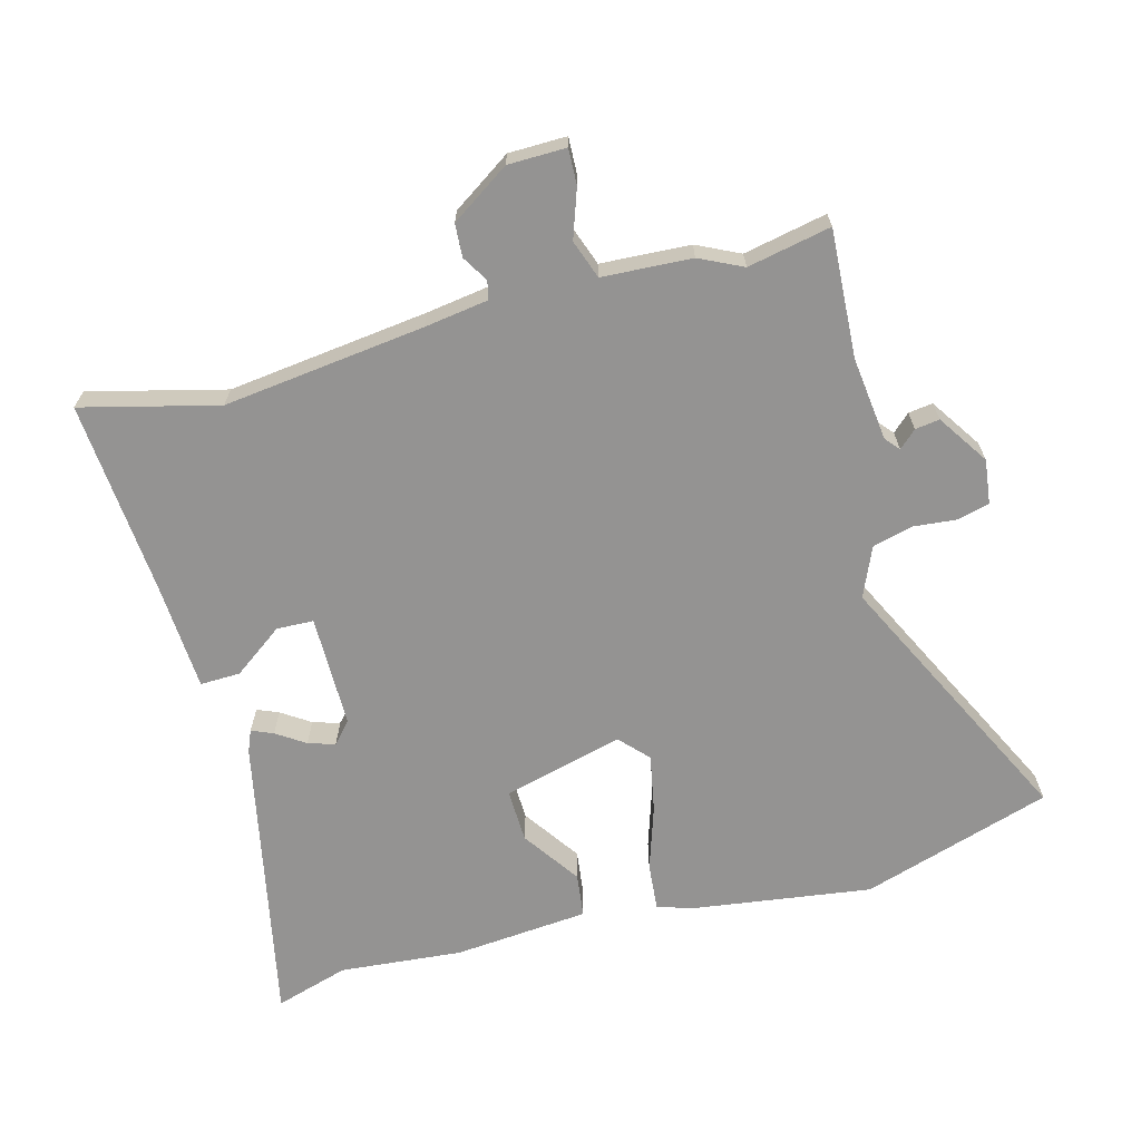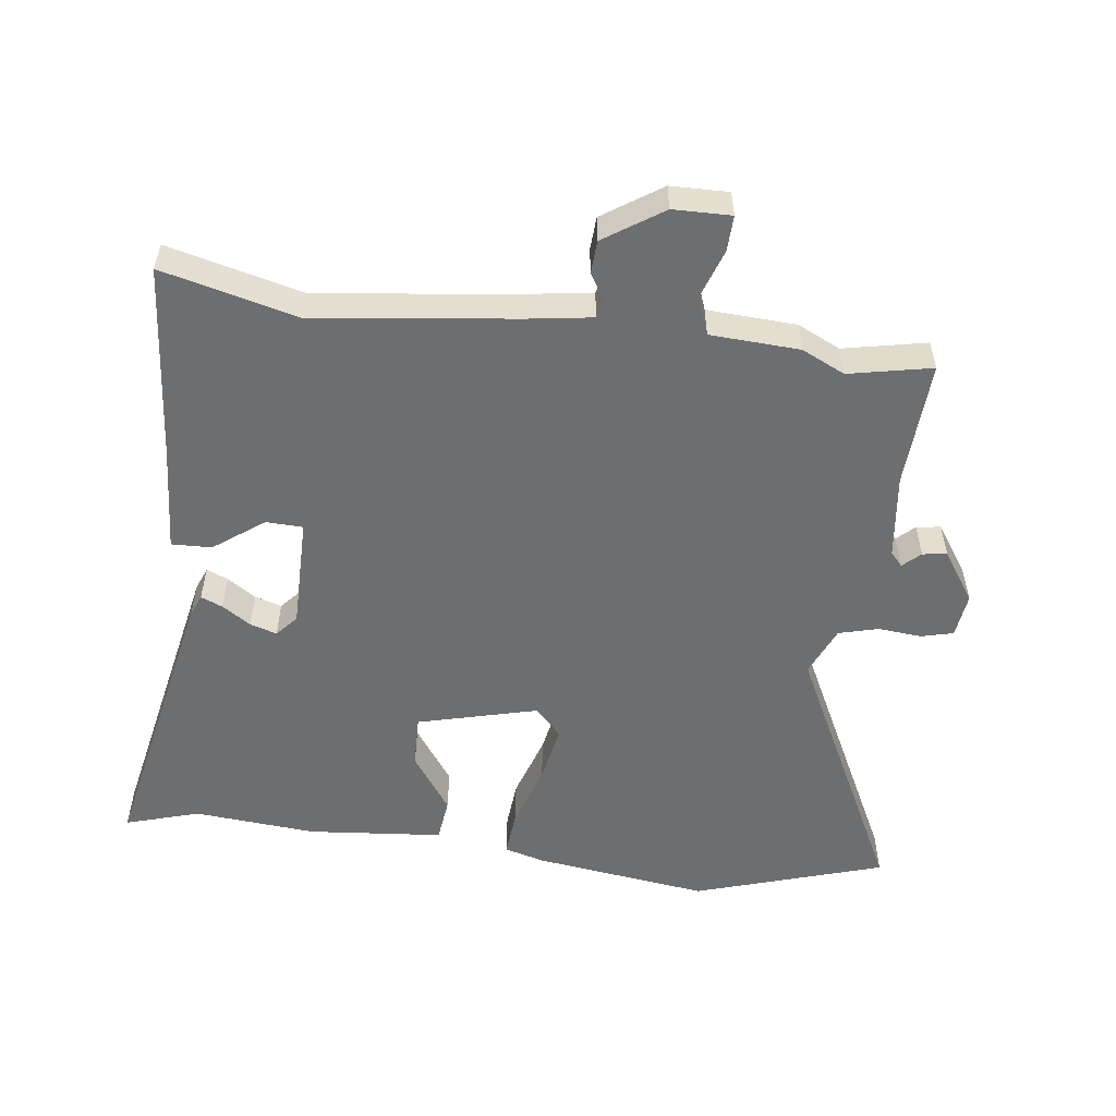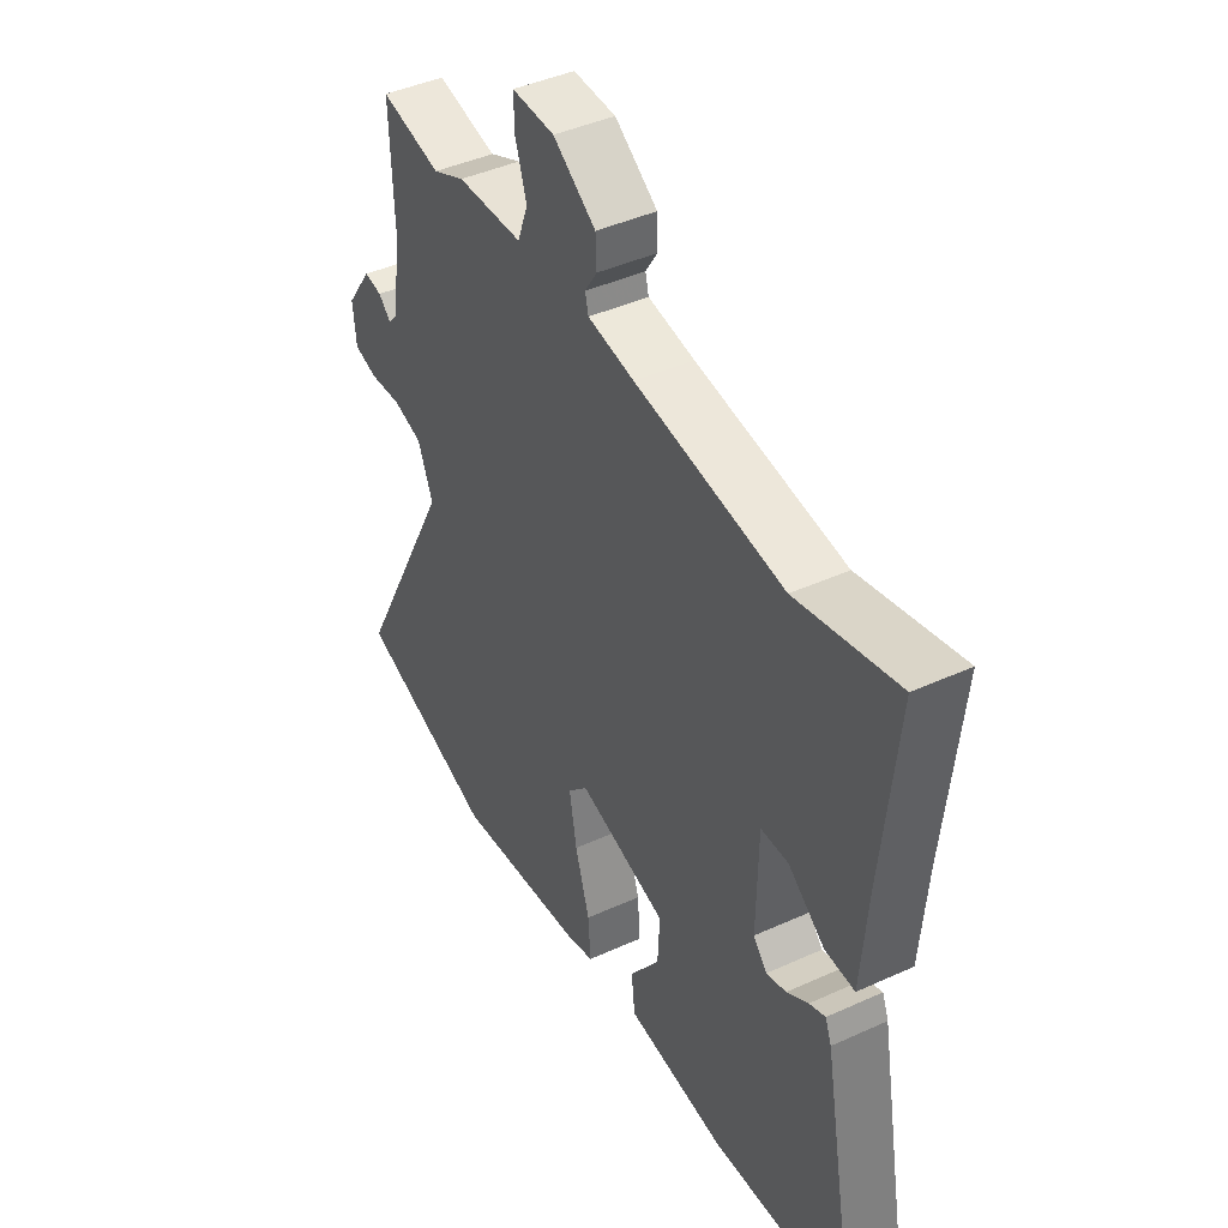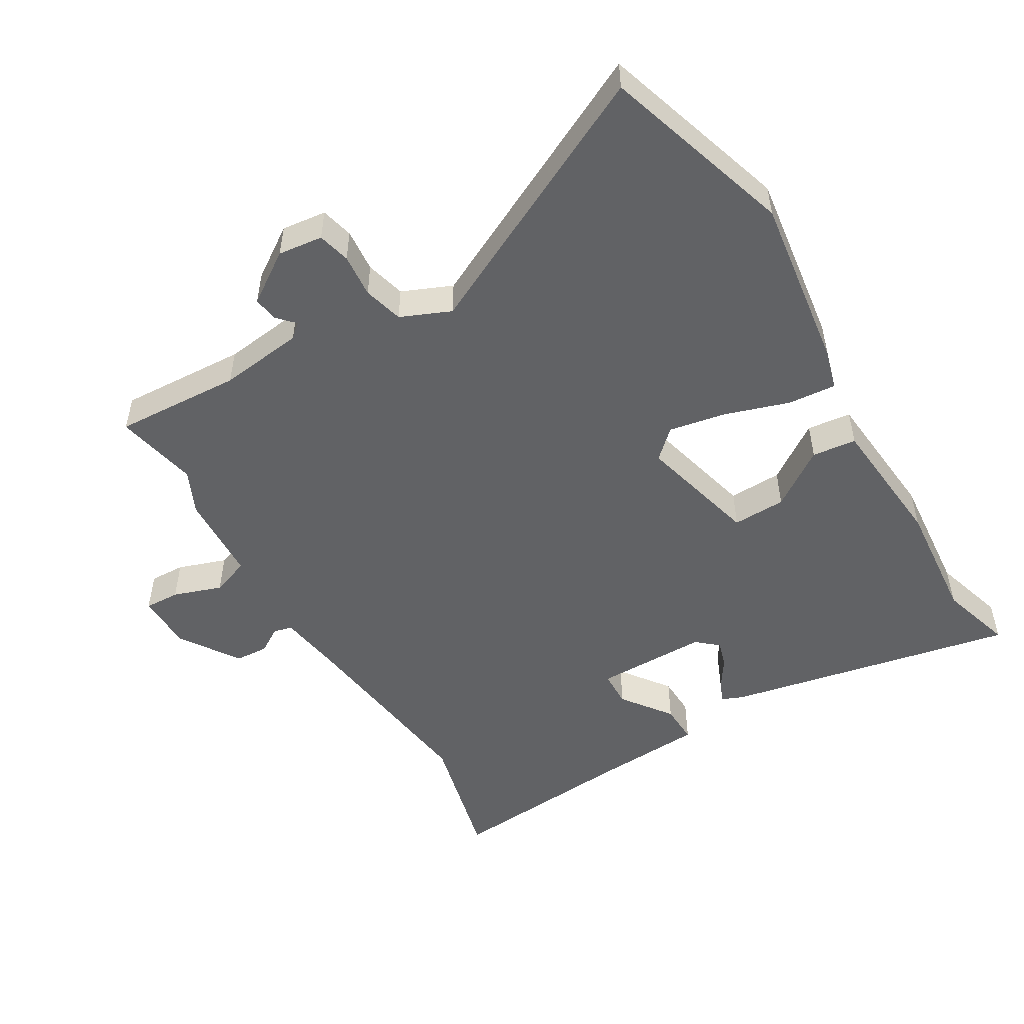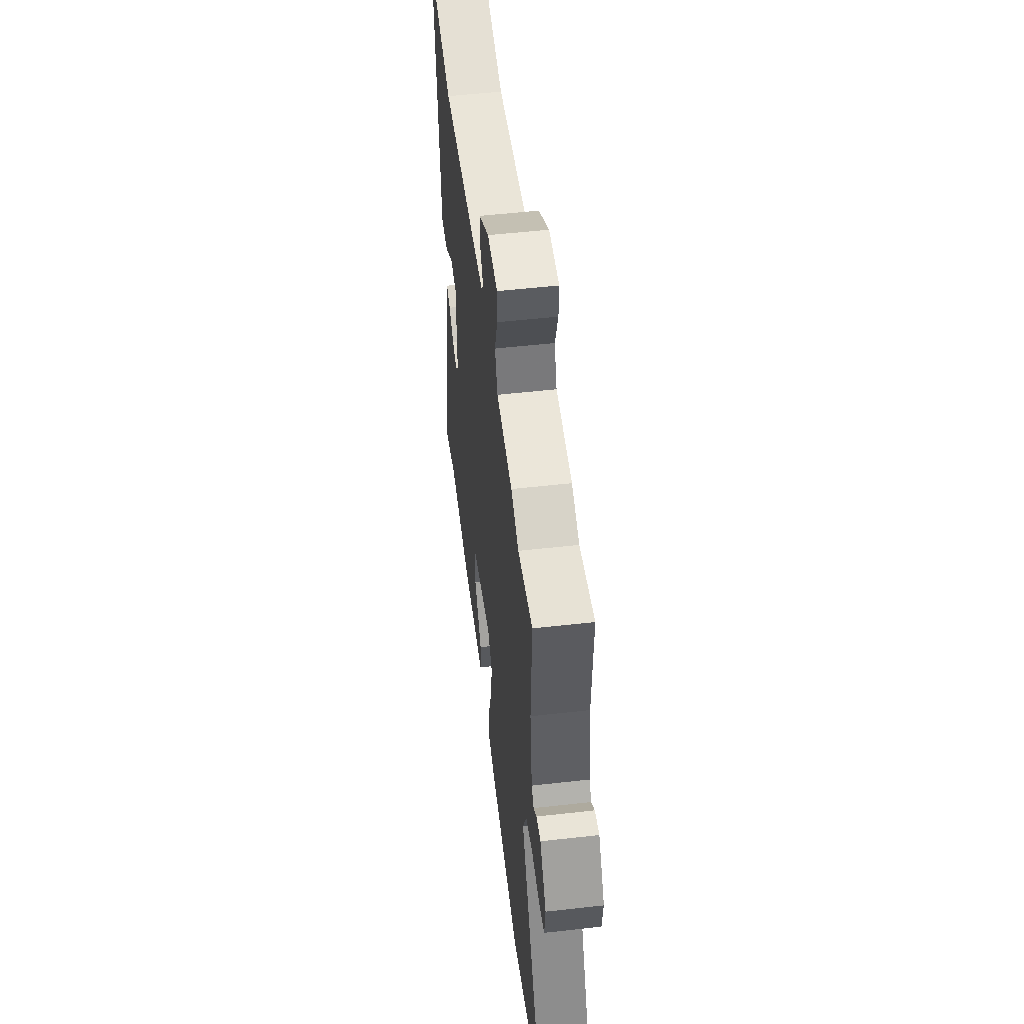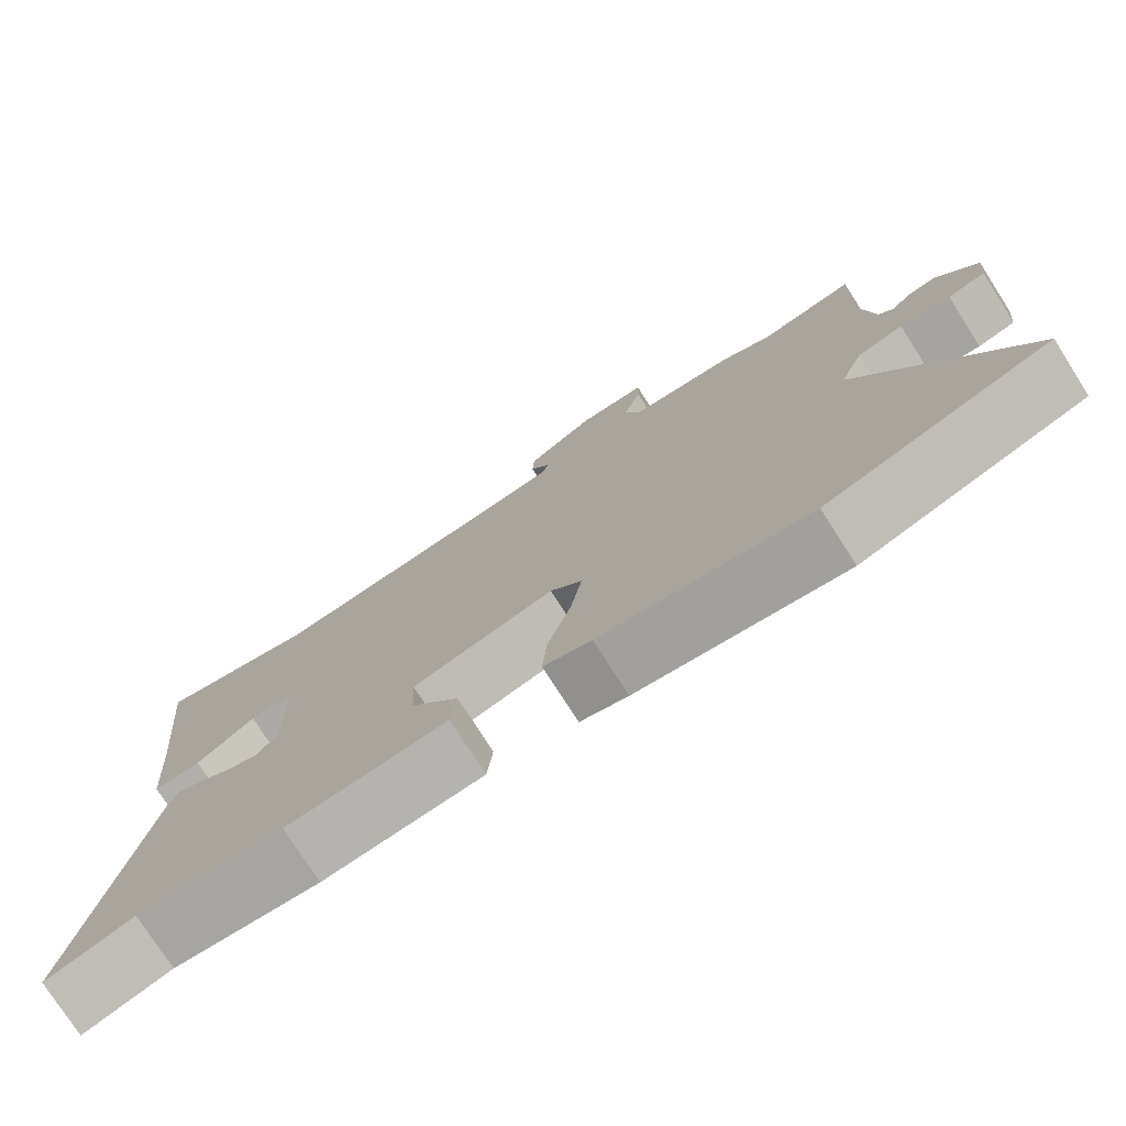
<metadata>
{"format":"obj","ext":"obj","renderer":"f3d","projection":"perspective","resolution":1024,"background":"white","views":[{"elev":-66.8,"azim":13.9,"up":"+Y"},{"elev":-54.2,"azim":-8.2,"up":"+Y"},{"elev":43.0,"azim":-118.4,"up":"+Z"},{"elev":-50.6,"azim":119.7,"up":"+Y"},{"elev":53.4,"azim":83.1,"up":"+Z"},{"elev":-76.5,"azim":32.6,"up":"+Z"}]}
</metadata>
<code>
v 0.42 0.07 0.482
v 0.546 0.07 0.51
v 0.539 0.07 0.317
v 0.557 0.07 0.189
v 0.576 0.07 0.168
v 0.602 0.07 0.193
v 0.639 0.07 0.199
v 0.692 0.07 0.123
v 0.685 0.07 0.055
v 0.636 0.07 0.042
v 0.57 0.07 0.047
v 0.51 0.07 0.03
v 0.479 0.07 -0.046
v 0.683 0.07 -0.439
v 0.396 0.07 -0.535
v 0.129 0.07 -0.503
v 0.068 0.07 -0.487
v 0.073 0.07 -0.414
v 0.103 0.07 -0.316
v 0.118 0.07 -0.229
v 0.077 0.07 -0.187
v -0.105 0.07 -0.237
v -0.101 0.07 -0.318
v -0.039 0.07 -0.404
v -0.046 0.07 -0.471
v -0.251 0.07 -0.493
v -0.438 0.07 -0.48
v -0.55 0.07 -0.516
v -0.468 0.07 -0.073
v -0.455 0.07 -0.04
v -0.422 0.07 -0.053
v -0.378 0.07 -0.081
v -0.337 0.07 -0.093
v -0.309 0.07 -0.06
v -0.312 0.07 0.111
v -0.368 0.07 0.112
v -0.443 0.07 0.055
v -0.504 0.07 0.052
v -0.517 0.07 0.216
v -0.547 0.07 0.511
v -0.34 0.07 0.463
v -0.035 0.07 0.506
v 0.061 0.07 0.522
v 0.068 0.07 0.55
v 0.043 0.07 0.589
v 0.045 0.07 0.639
v 0.133 0.07 0.7
v 0.221 0.07 0.703
v 0.22 0.07 0.649
v 0.196 0.07 0.575
v 0.218 0.07 0.517
v 0.354 0.07 0.512
v 0.42 0 0.482
v 0.546 0 0.51
v 0.539 0 0.317
v 0.557 0 0.189
v 0.576 0 0.168
v 0.602 0 0.193
v 0.639 0 0.199
v 0.692 0 0.123
v 0.685 0 0.055
v 0.636 0 0.042
v 0.57 0 0.047
v 0.51 0 0.03
v 0.479 0 -0.046
v 0.683 0 -0.439
v 0.396 0 -0.535
v 0.129 0 -0.503
v 0.068 0 -0.487
v 0.073 0 -0.414
v 0.103 0 -0.316
v 0.118 0 -0.229
v 0.077 0 -0.187
v -0.105 0 -0.237
v -0.101 0 -0.318
v -0.039 0 -0.404
v -0.046 0 -0.471
v -0.251 0 -0.493
v -0.438 0 -0.48
v -0.55 0 -0.516
v -0.468 0 -0.073
v -0.455 0 -0.04
v -0.422 0 -0.053
v -0.378 0 -0.081
v -0.337 0 -0.093
v -0.309 0 -0.06
v -0.312 0 0.111
v -0.368 0 0.112
v -0.443 0 0.055
v -0.504 0 0.052
v -0.517 0 0.216
v -0.547 0 0.511
v -0.34 0 0.463
v -0.035 0 0.506
v 0.061 0 0.522
v 0.068 0 0.55
v 0.043 0 0.589
v 0.045 0 0.639
v 0.133 0 0.7
v 0.221 0 0.703
v 0.22 0 0.649
v 0.196 0 0.575
v 0.218 0 0.517
v 0.354 0 0.512
f 51 52 1
f 48 49 50
f 47 48 50
f 46 47 50
f 45 46 50
f 44 45 50
f 43 44 50 51
f 42 43 51 1
f 39 40 41
f 39 41 42
f 38 39 42
f 37 38 42
f 36 37 42
f 35 36 42 1
f 30 31 32
f 29 30 32
f 28 29 32
f 27 28 32
f 27 32 33
f 26 27 33
f 25 26 33
f 24 25 33
f 23 24 33
f 22 23 33 34
f 17 18 19
f 16 17 19
f 15 16 19
f 14 15 19
f 13 14 19
f 12 13 19 20
f 9 10 11
f 8 9 11
f 7 8 11
f 6 7 11
f 5 6 11
f 4 5 11 12
f 12 20 21
f 4 12 21
f 3 4 21
f 22 34 35
f 21 22 35
f 3 21 35
f 2 3 35
f 1 2 35
f 53 104 103
f 102 101 100
f 102 100 99
f 102 99 98
f 102 98 97
f 102 97 96
f 103 102 96 95
f 53 103 95 94
f 93 92 91
f 94 93 91
f 94 91 90
f 94 90 89
f 94 89 88
f 53 94 88 87
f 84 83 82
f 84 82 81
f 84 81 80
f 84 80 79
f 85 84 79
f 85 79 78
f 85 78 77
f 85 77 76
f 85 76 75
f 86 85 75 74
f 71 70 69
f 71 69 68
f 71 68 67
f 71 67 66
f 71 66 65
f 72 71 65 64
f 63 62 61
f 63 61 60
f 63 60 59
f 63 59 58
f 63 58 57
f 64 63 57 56
f 73 72 64
f 73 64 56
f 73 56 55
f 87 86 74
f 87 74 73
f 87 73 55
f 87 55 54
f 87 54 53
f 1 53 54 2
f 2 54 55 3
f 3 55 56 4
f 4 56 57 5
f 5 57 58 6
f 6 58 59 7
f 7 59 60 8
f 8 60 61 9
f 9 61 62 10
f 10 62 63 11
f 11 63 64 12
f 12 64 65 13
f 13 65 66 14
f 14 66 67 15
f 15 67 68 16
f 16 68 69 17
f 17 69 70 18
f 18 70 71 19
f 19 71 72 20
f 20 72 73 21
f 21 73 74 22
f 22 74 75 23
f 23 75 76 24
f 24 76 77 25
f 25 77 78 26
f 26 78 79 27
f 27 79 80 28
f 28 80 81 29
f 29 81 82 30
f 30 82 83 31
f 31 83 84 32
f 32 84 85 33
f 33 85 86 34
f 34 86 87 35
f 35 87 88 36
f 36 88 89 37
f 37 89 90 38
f 38 90 91 39
f 39 91 92 40
f 40 92 93 41
f 41 93 94 42
f 42 94 95 43
f 43 95 96 44
f 44 96 97 45
f 45 97 98 46
f 46 98 99 47
f 47 99 100 48
f 48 100 101 49
f 49 101 102 50
f 50 102 103 51
f 51 103 104 52
f 52 104 53 1

</code>
